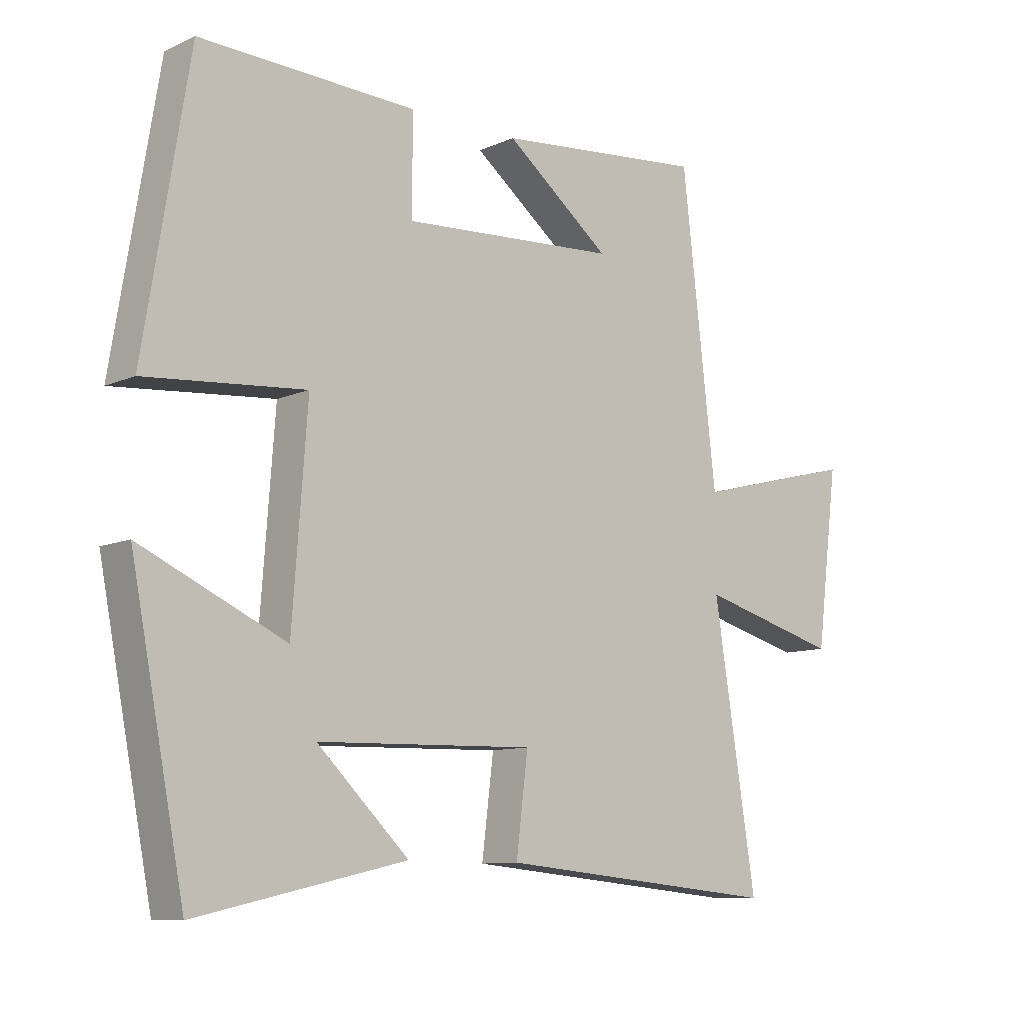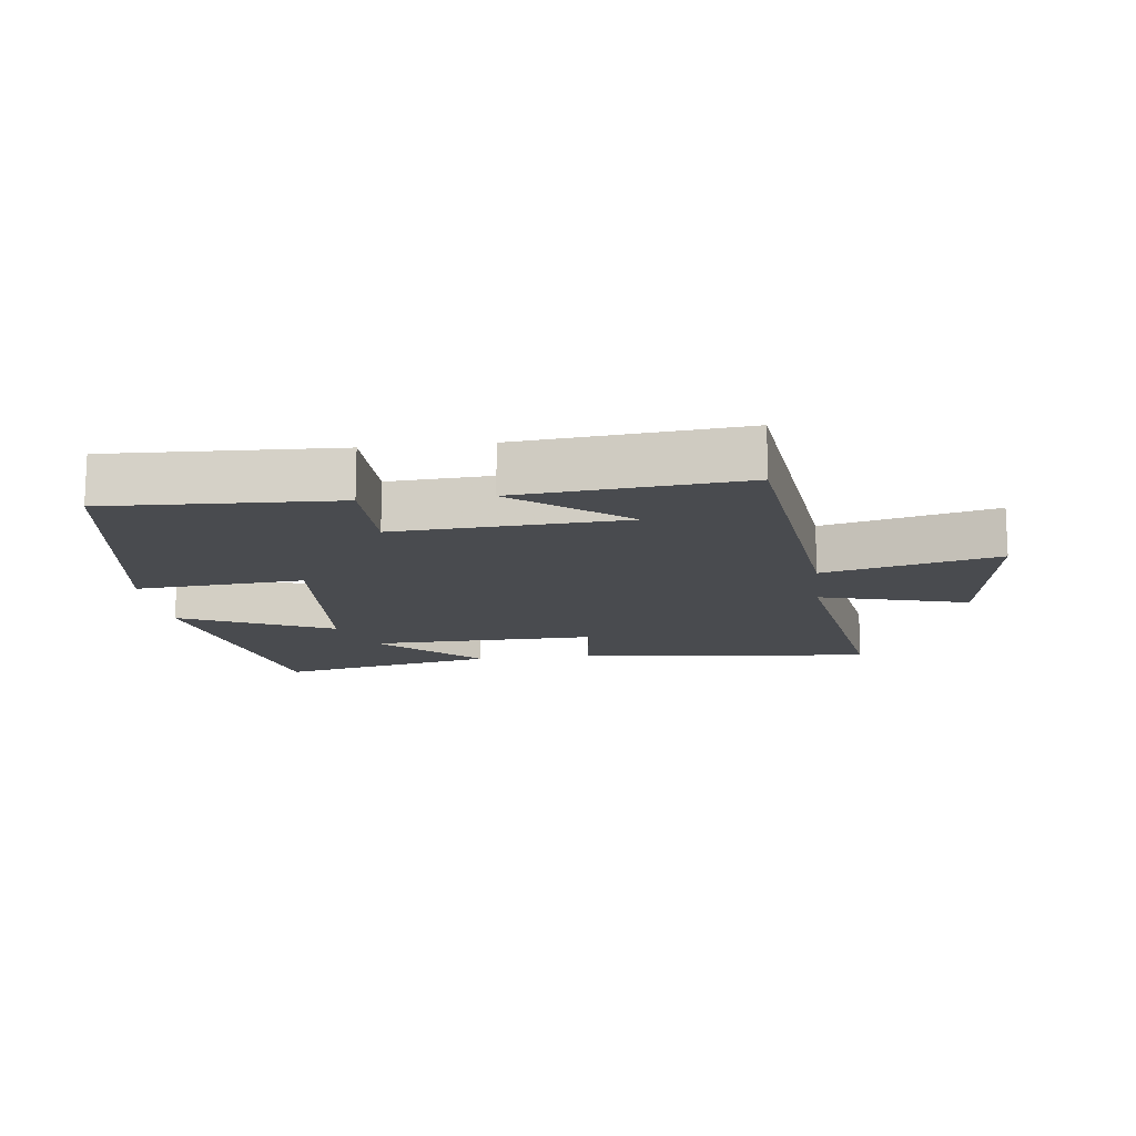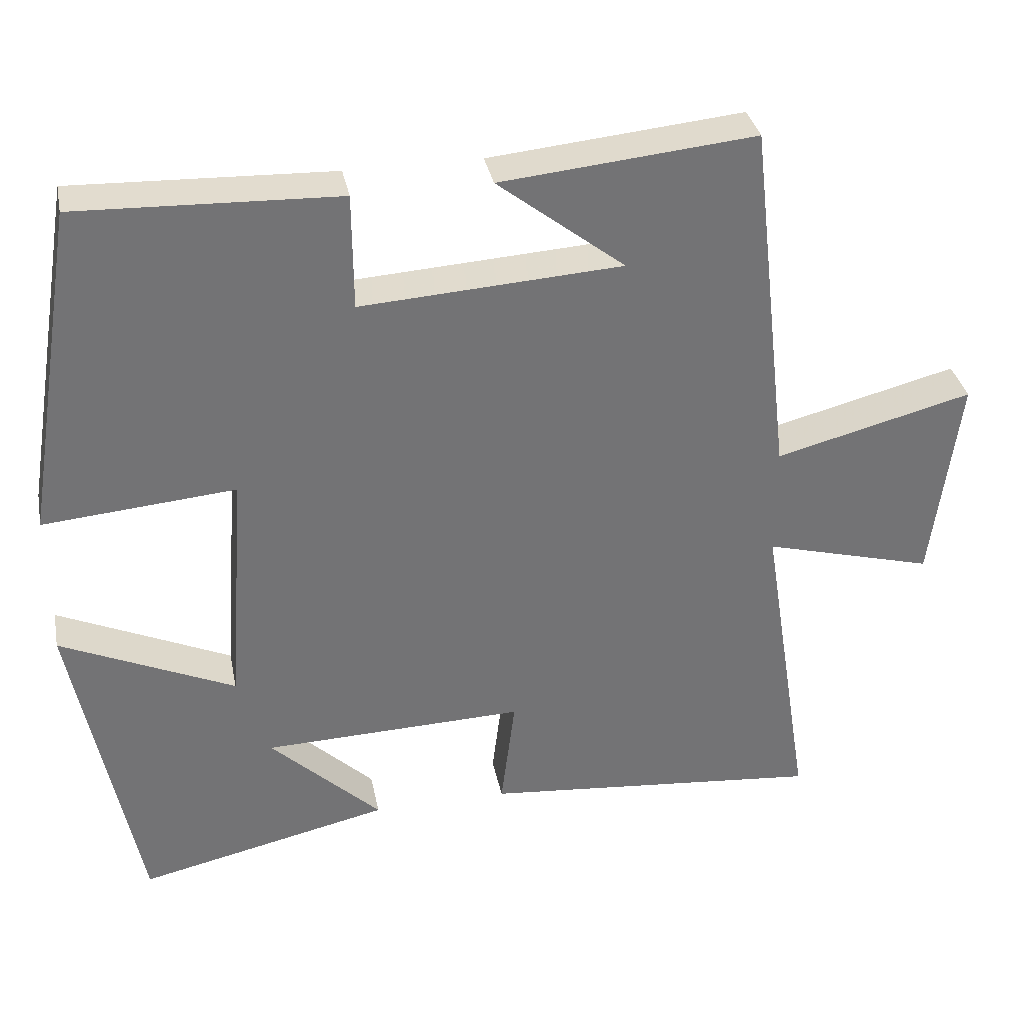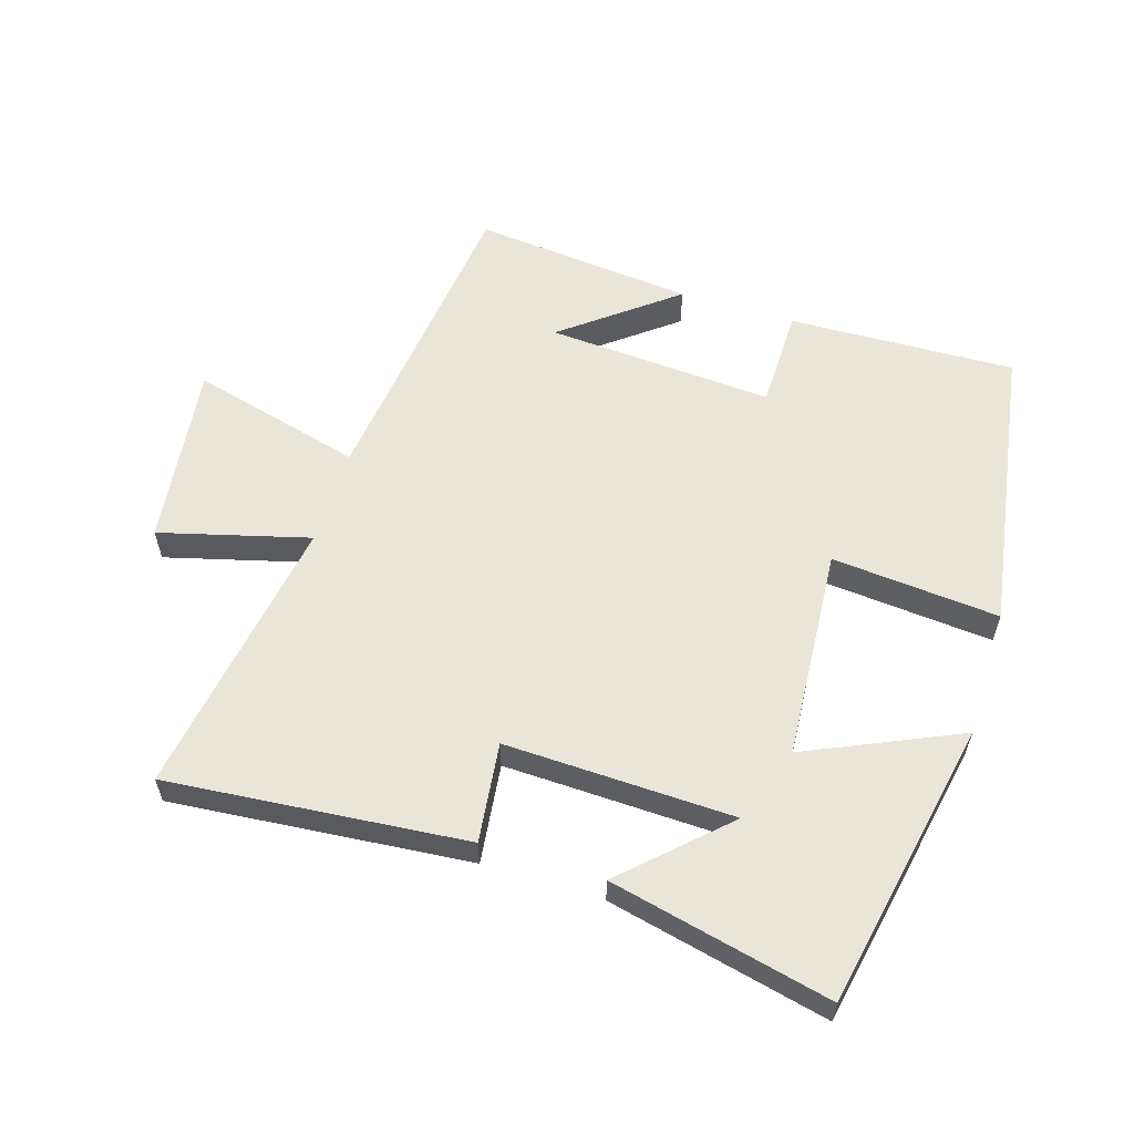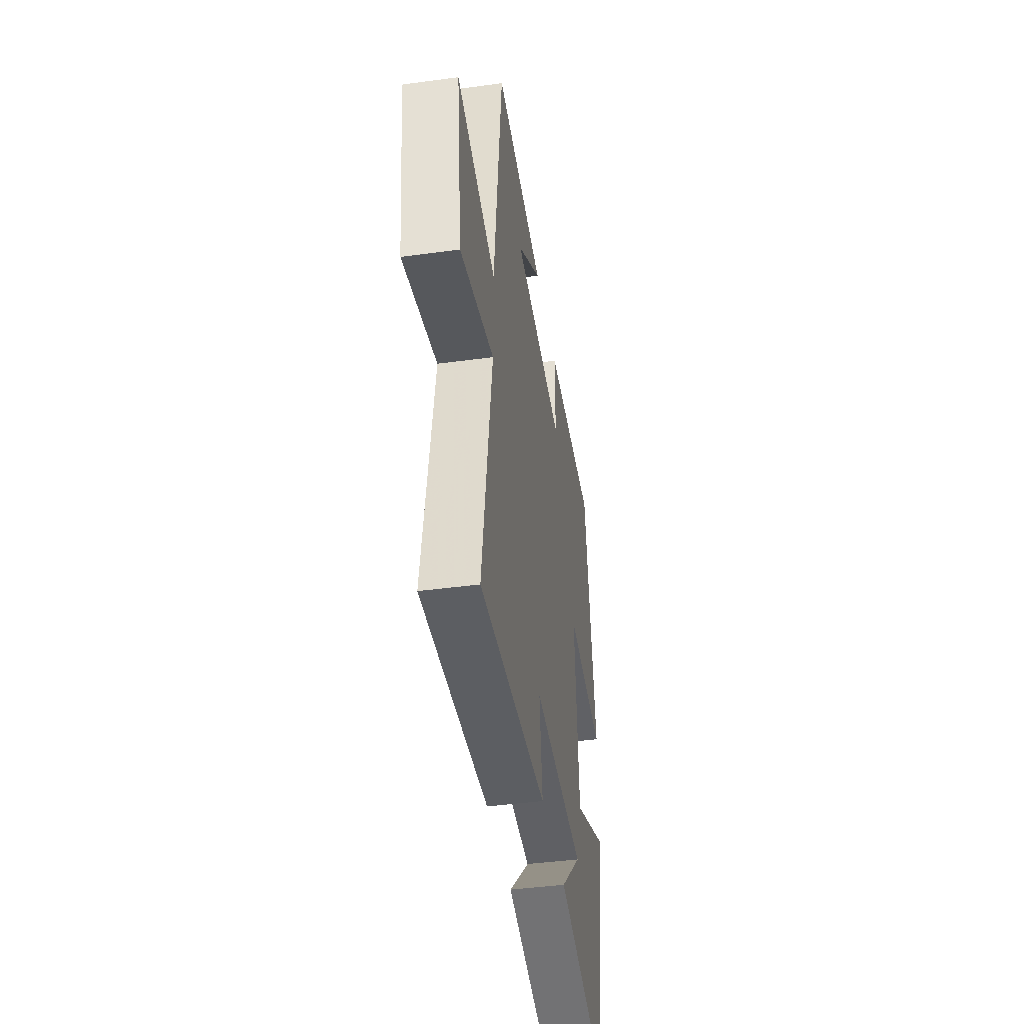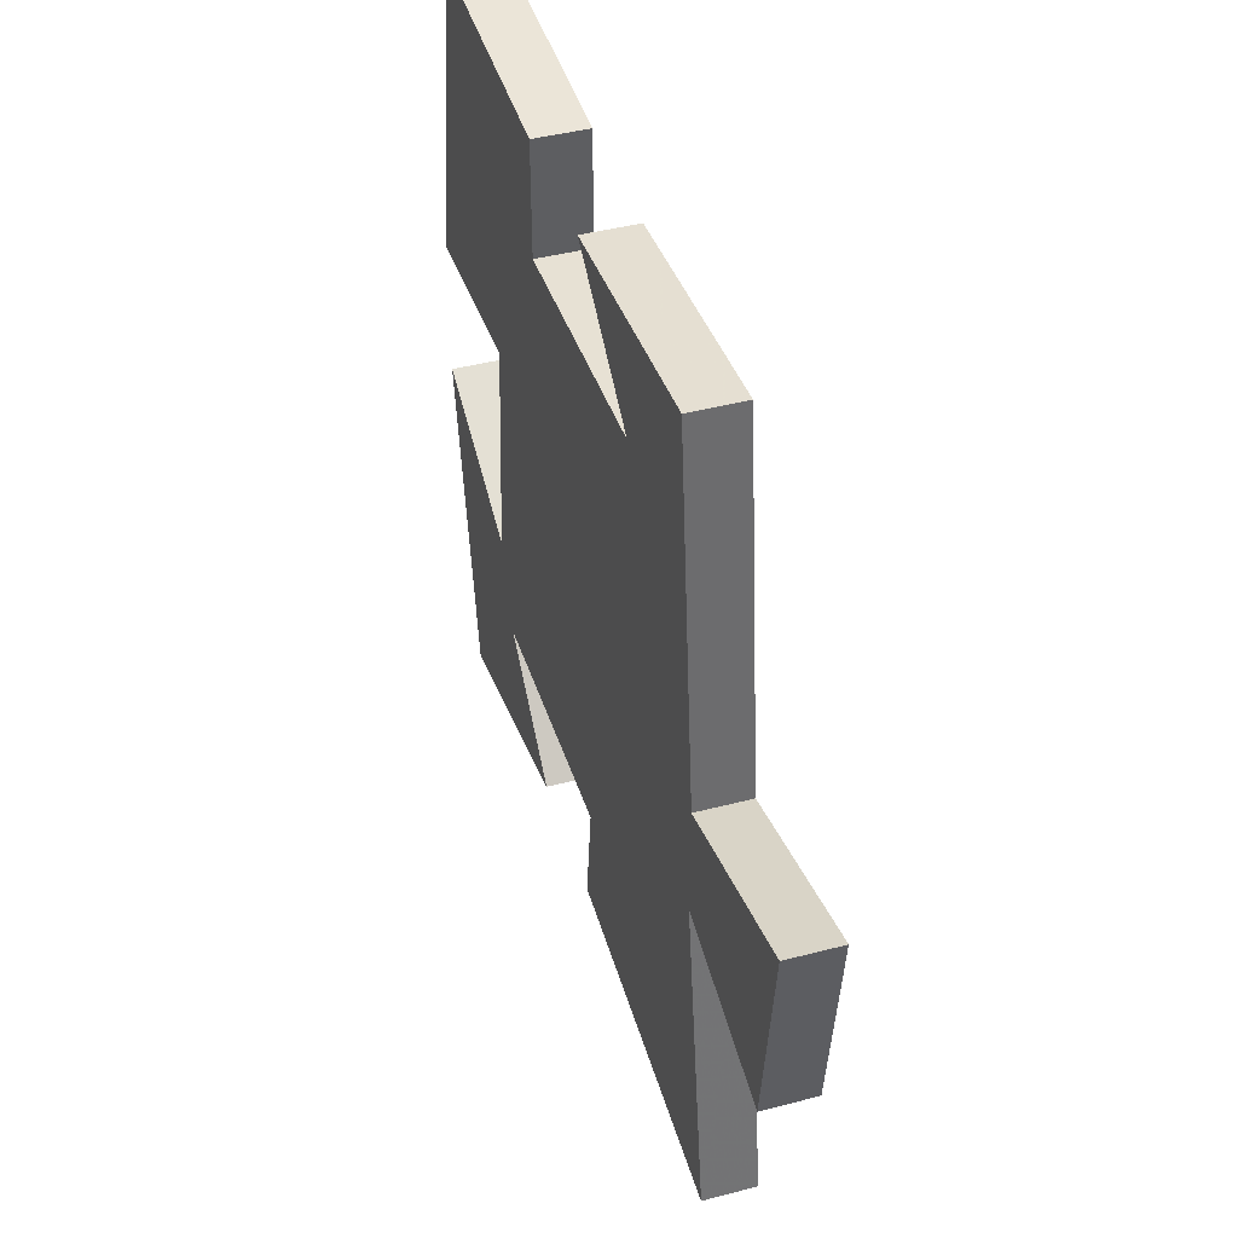
<metadata>
{"format":"obj","ext":"obj","renderer":"f3d","projection":"perspective","resolution":1024,"background":"white","views":[{"elev":-9.9,"azim":-41.5,"up":"+Z"},{"elev":-14.0,"azim":6.7,"up":"+Y"},{"elev":34.5,"azim":-11.2,"up":"+Z"},{"elev":58.5,"azim":-162.6,"up":"+Y"},{"elev":-43.4,"azim":99.1,"up":"+Z"},{"elev":43.5,"azim":72.9,"up":"+Z"}]}
</metadata>
<code>
v 0.569 0.07 -0.543
v 0.11 0.07 -0.5
v 0.129 0.07 -0.347
v -0.223 0.07 -0.357
v -0.074 0.07 -0.5
v -0.413 0.07 -0.576
v -0.5 0.07 -0.132
v -0.266 0.07 -0.238
v -0.242 0.07 0.088
v -0.5 0.07 0.066
v -0.427 0.07 0.513
v -0.077 0.07 0.5
v -0.076 0.07 0.344
v 0.274 0.07 0.366
v 0.103 0.07 0.5
v 0.444 0.07 0.533
v 0.5 0.07 0.046
v 0.765 0.07 0.114
v 0.729 0.07 -0.168
v 0.5 0.07 -0.106
v 0.569 0 -0.543
v 0.11 0 -0.5
v 0.129 0 -0.347
v -0.223 0 -0.357
v -0.074 0 -0.5
v -0.413 0 -0.576
v -0.5 0 -0.132
v -0.266 0 -0.238
v -0.242 0 0.088
v -0.5 0 0.066
v -0.427 0 0.513
v -0.077 0 0.5
v -0.076 0 0.344
v 0.274 0 0.366
v 0.103 0 0.5
v 0.444 0 0.533
v 0.5 0 0.046
v 0.765 0 0.114
v 0.729 0 -0.168
v 0.5 0 -0.106
f 17 18 19 20
f 16 17 20
f 14 15 16
f 14 16 20
f 13 14 20 1
f 9 10 11 12
f 8 9 12 13
f 6 7 8
f 4 5 6
f 4 6 8
f 3 4 8 13
f 1 2 3
f 1 3 13
f 40 39 38 37
f 40 37 36
f 36 35 34
f 40 36 34
f 21 40 34 33
f 32 31 30 29
f 33 32 29 28
f 28 27 26
f 26 25 24
f 28 26 24
f 33 28 24 23
f 23 22 21
f 33 23 21
f 1 21 22 2
f 2 22 23 3
f 3 23 24 4
f 4 24 25 5
f 5 25 26 6
f 6 26 27 7
f 7 27 28 8
f 8 28 29 9
f 9 29 30 10
f 10 30 31 11
f 11 31 32 12
f 12 32 33 13
f 13 33 34 14
f 14 34 35 15
f 15 35 36 16
f 16 36 37 17
f 17 37 38 18
f 18 38 39 19
f 19 39 40 20
f 20 40 21 1

</code>
